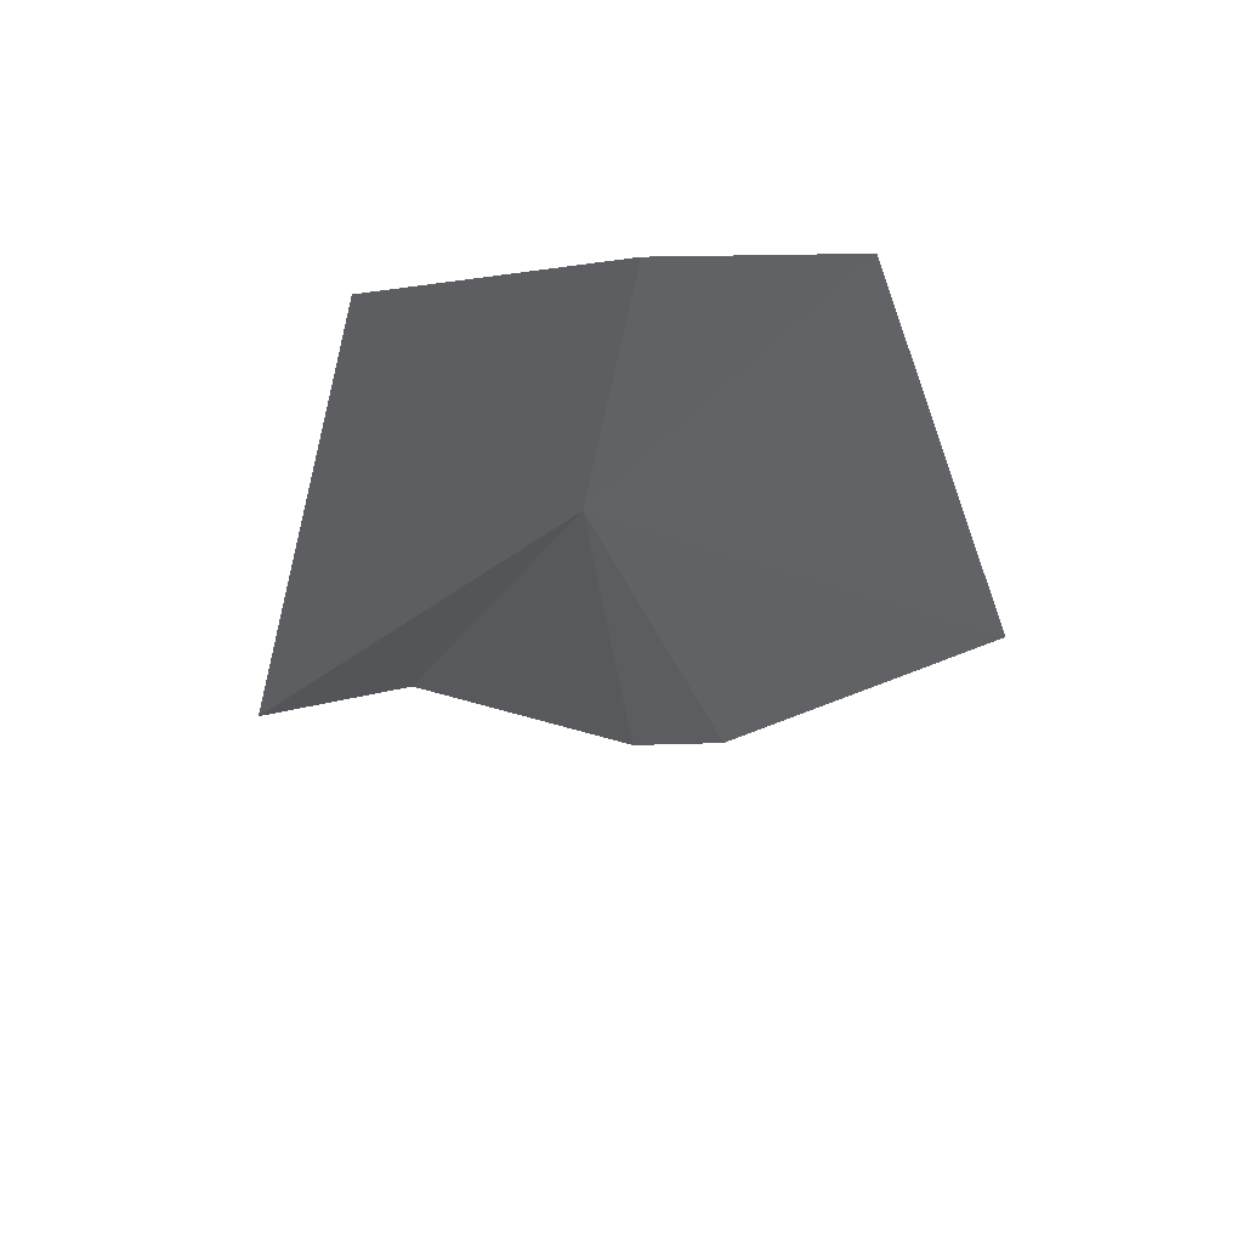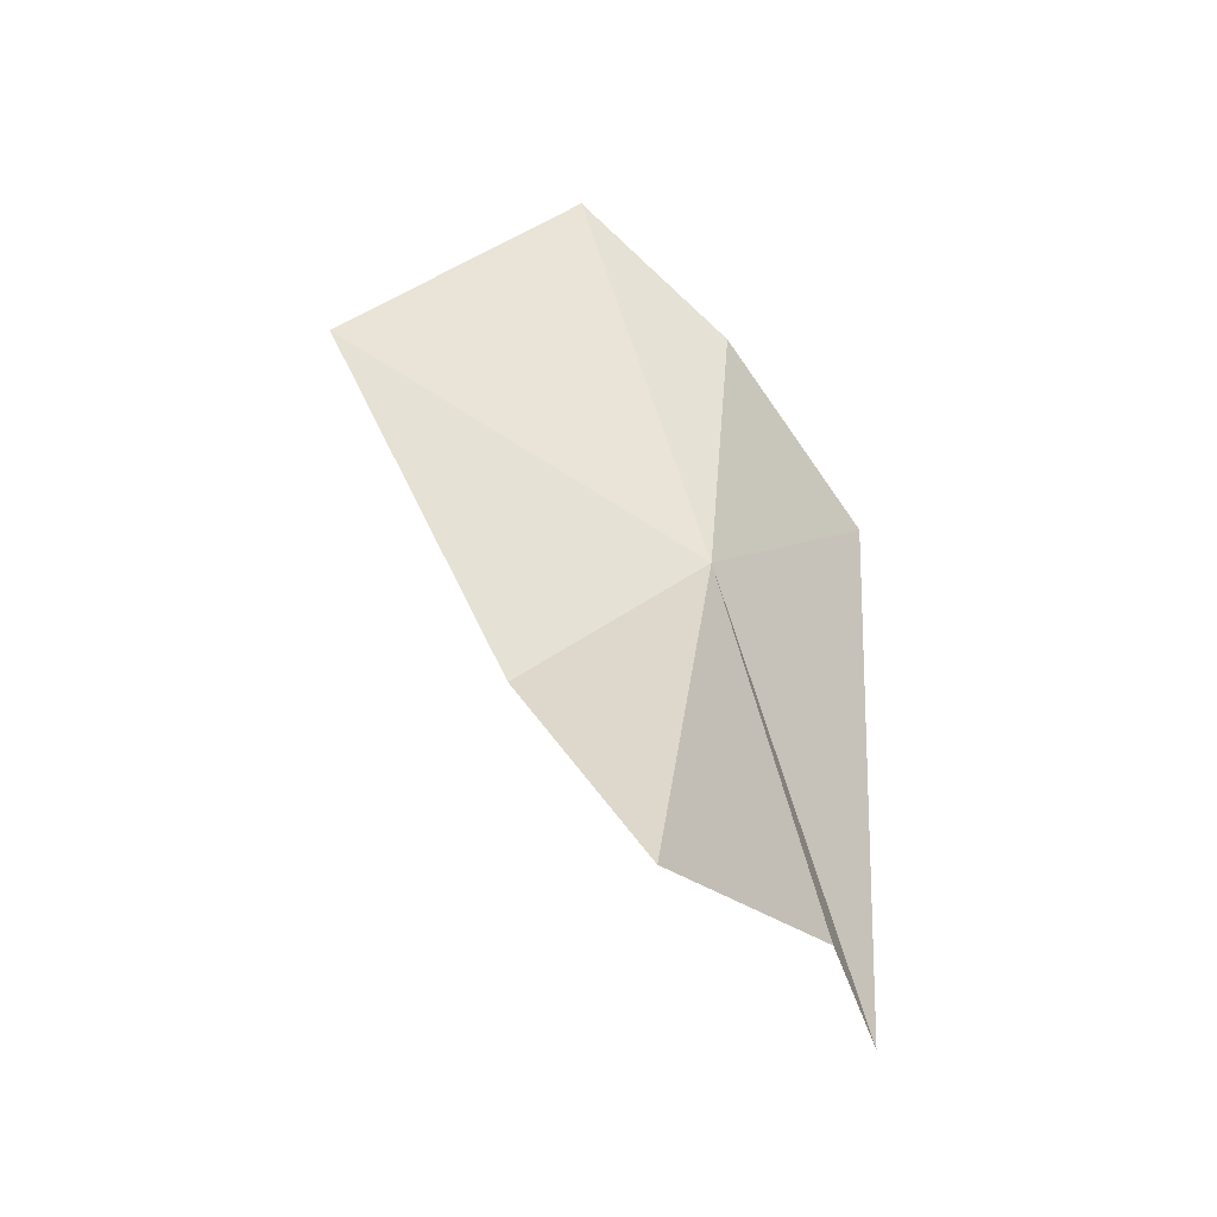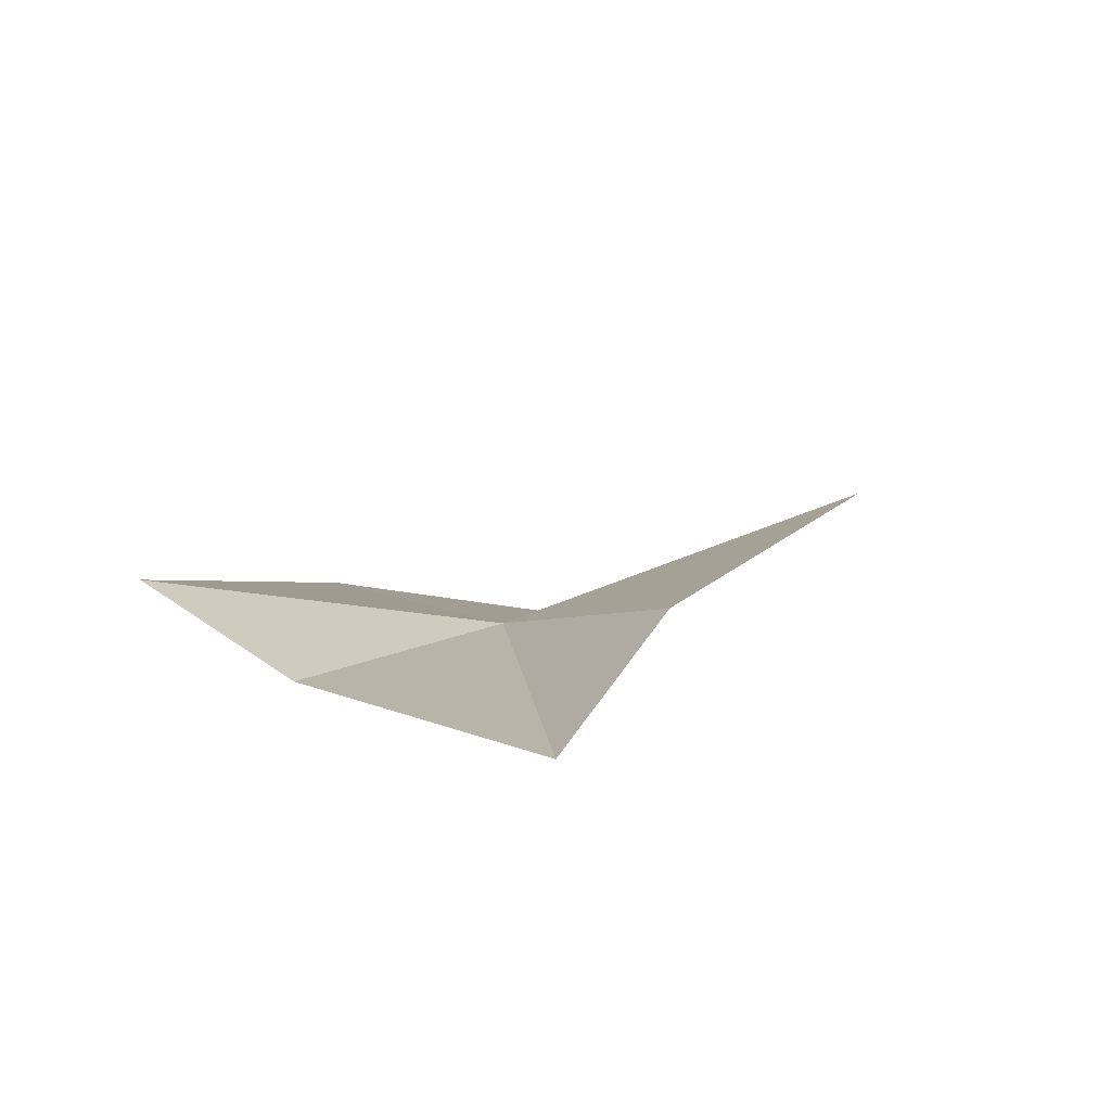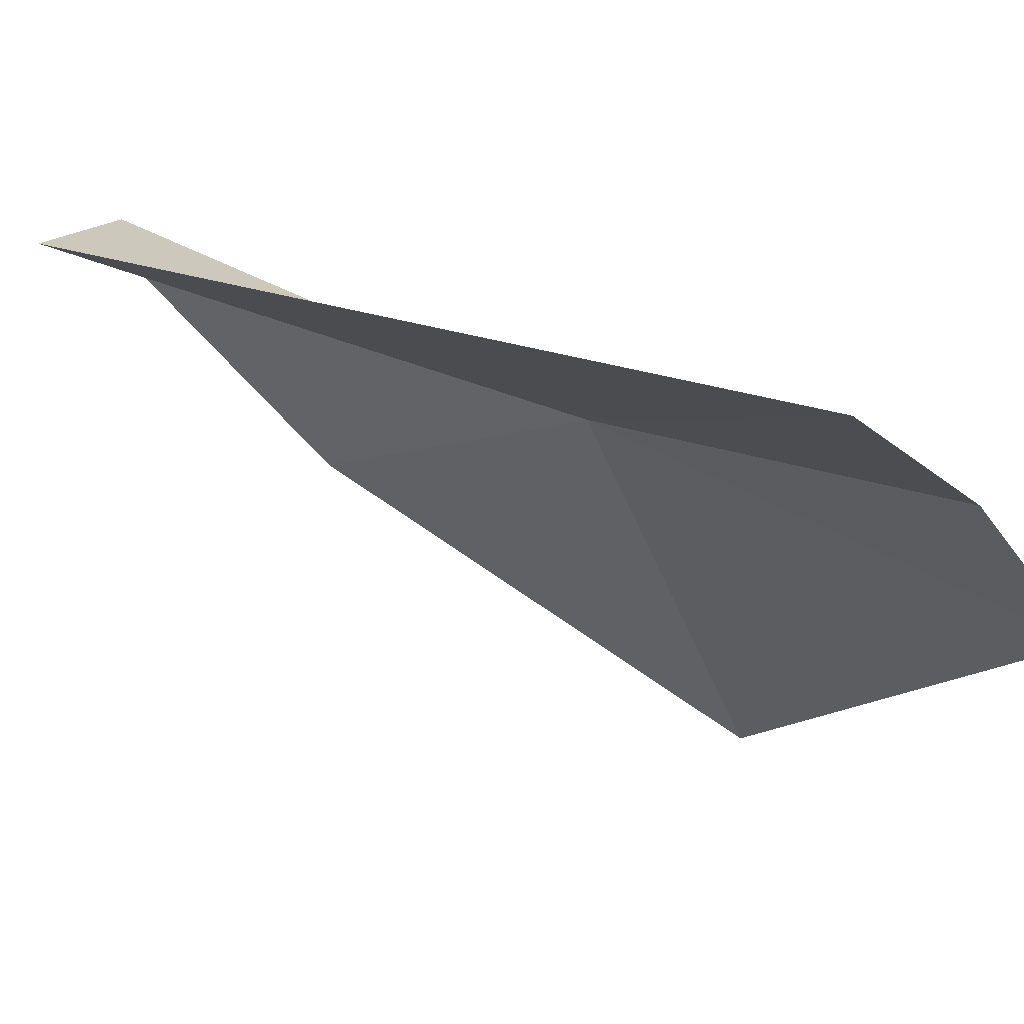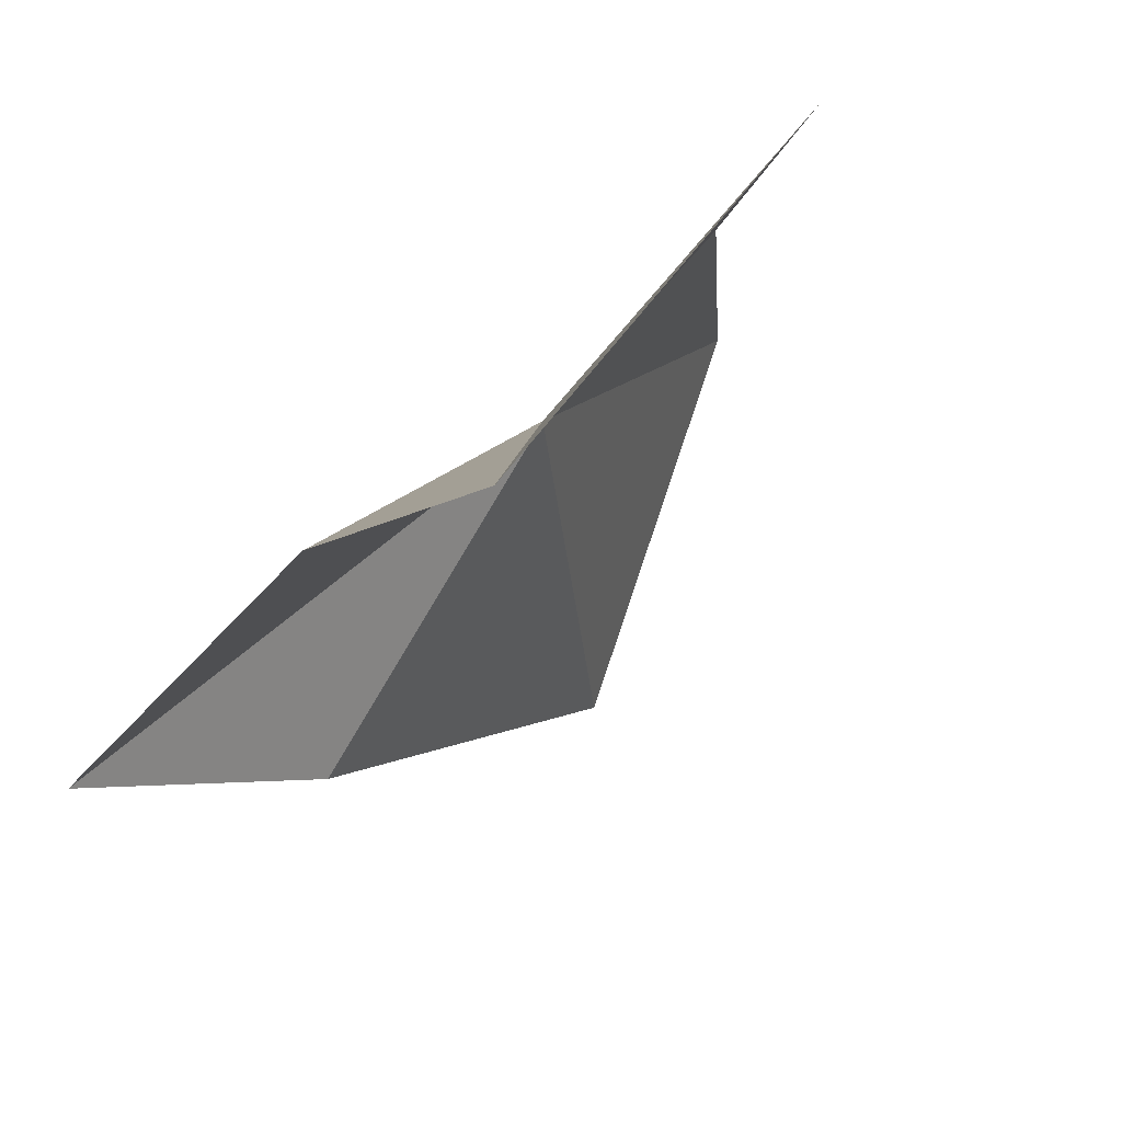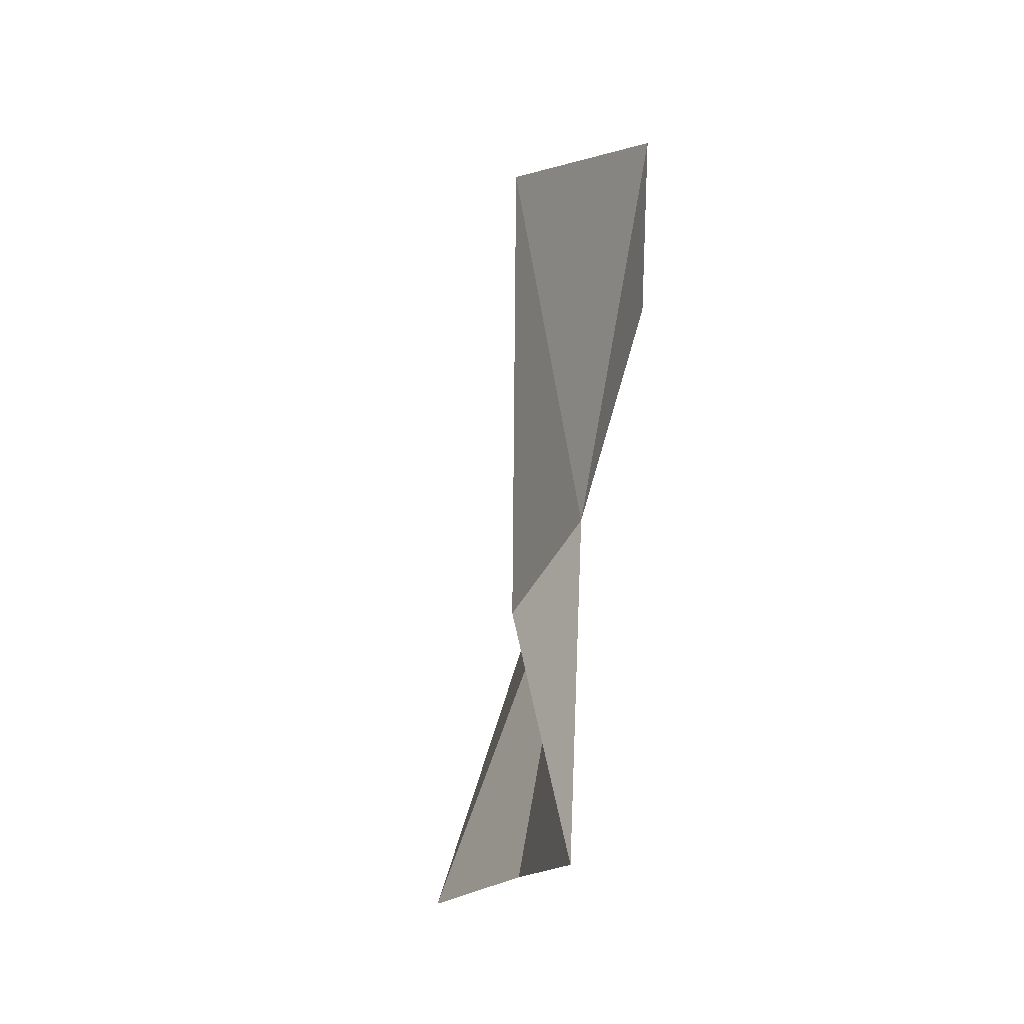
<metadata>
{"format":"obj","ext":"obj","renderer":"f3d","projection":"perspective","resolution":1024,"background":"white","views":[{"elev":65.2,"azim":-52.8,"up":"+Z"},{"elev":-58.1,"azim":73.2,"up":"+Z"},{"elev":-74.9,"azim":-65.3,"up":"+Z"},{"elev":47.3,"azim":-57.2,"up":"+Y"},{"elev":36.1,"azim":-138.1,"up":"+Y"},{"elev":-39.6,"azim":19.9,"up":"+Z"}]}
</metadata>
<code>
v 40.98 -7.03 24.14
v 35.06 -1.822 16.65
v 39.65 -2.598 29.99
v 38.1 -3.923 15.75
v 40.94 -8.443 13.14
v 42.45 -16.14 27.26
v 44.45 -11.07 33.37
v 42.96 -7.007 31.31
v 40.59 -11.26 18.23
f 1 2 3
f 1 5 4
f 1 7 6
f 1 8 7
f 1 3 8
f 1 6 9
f 1 9 5
f 1 4 2

</code>
